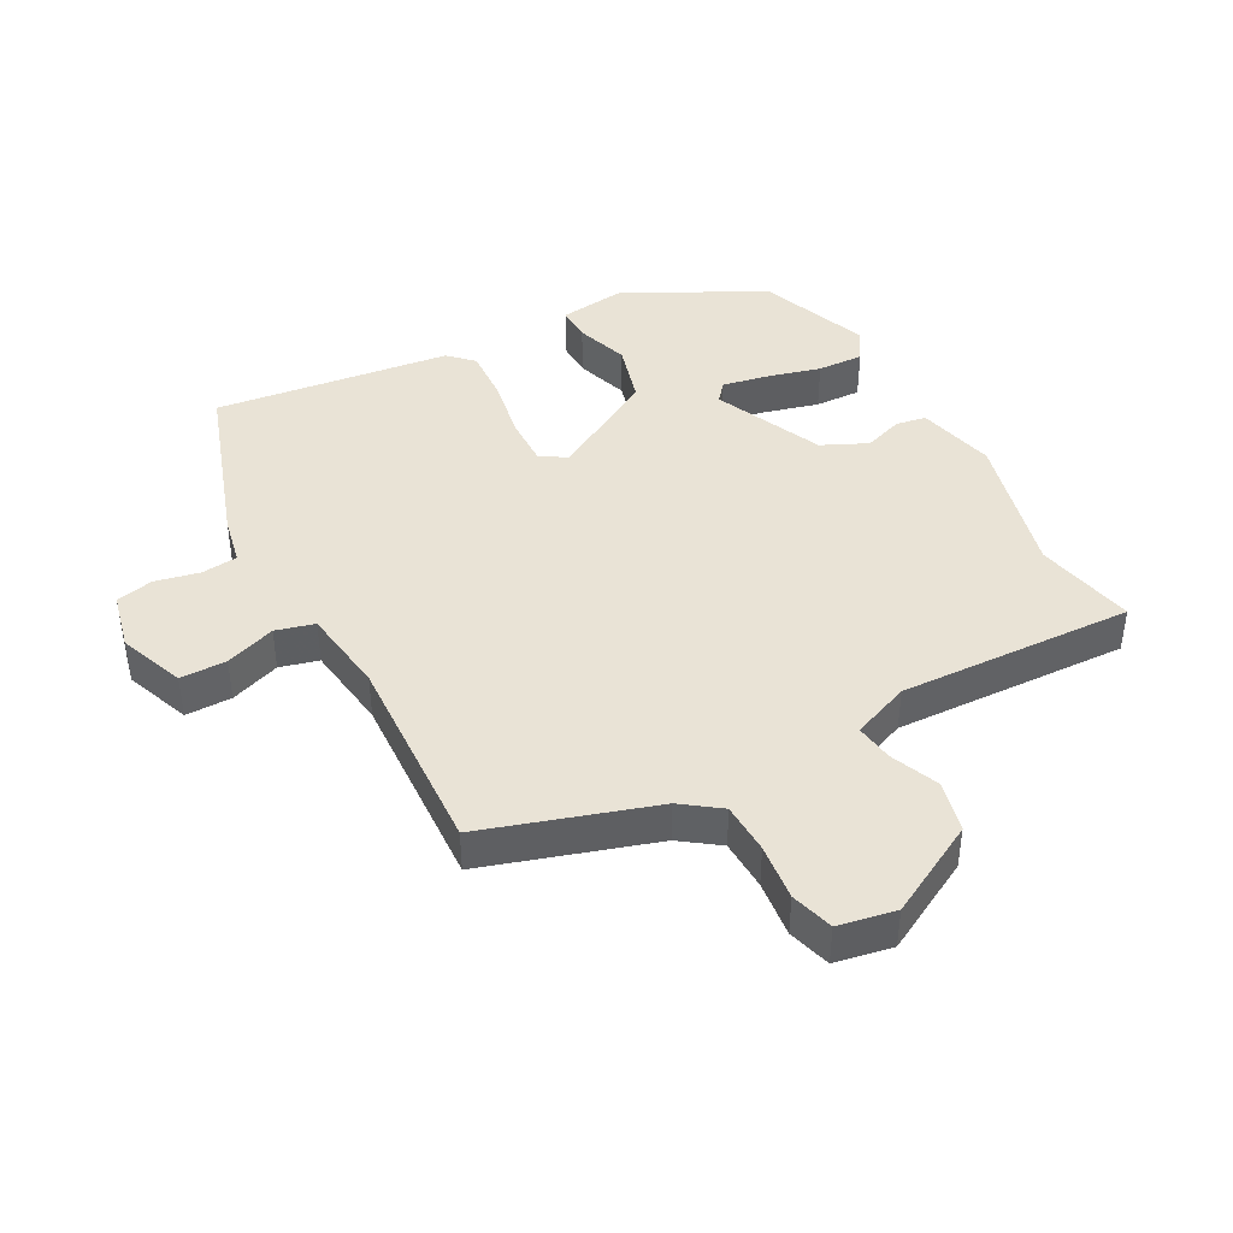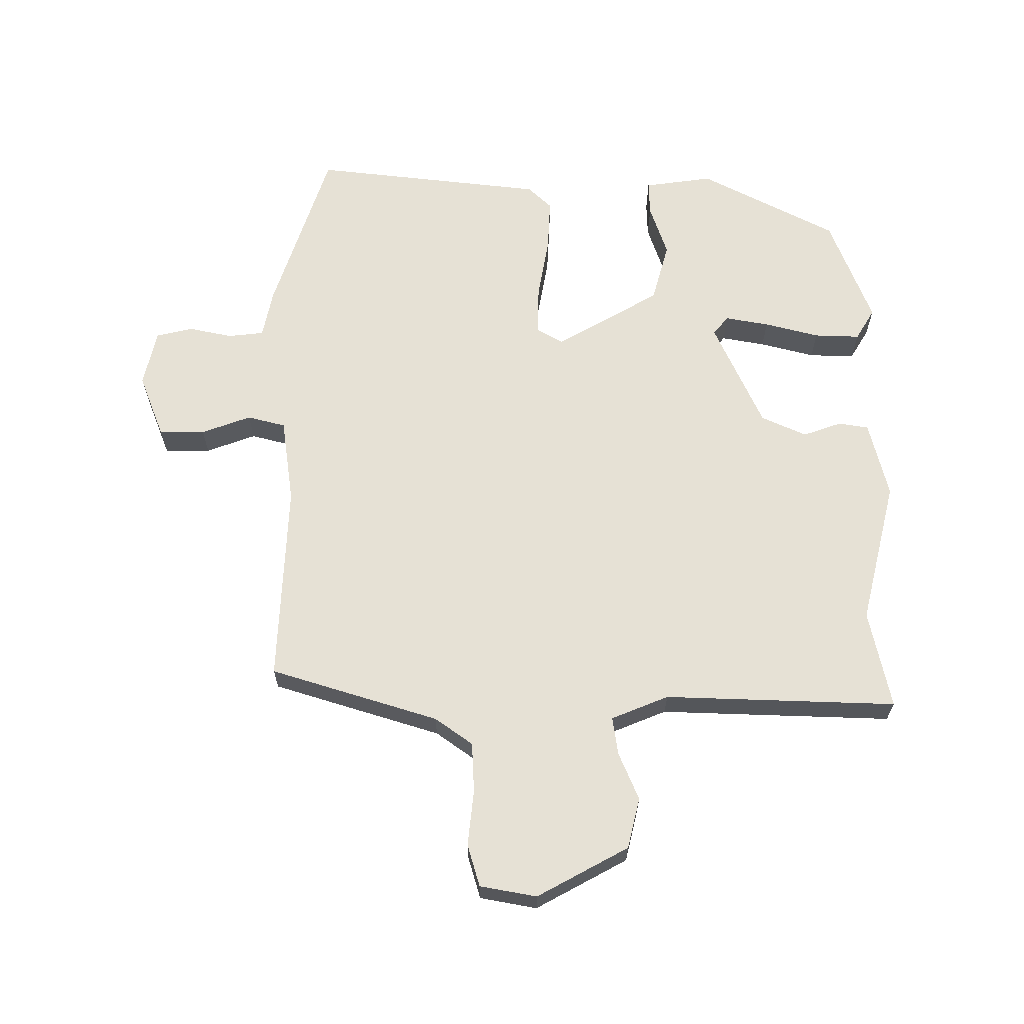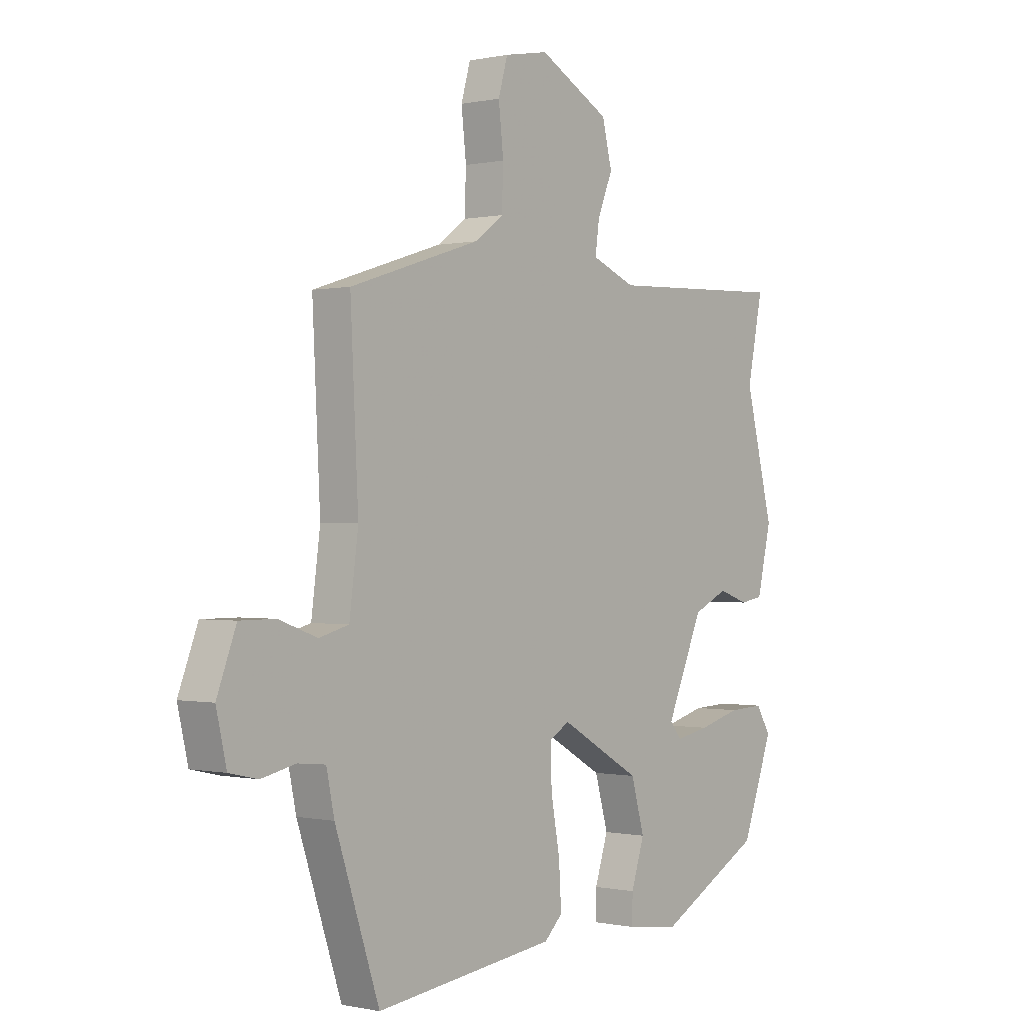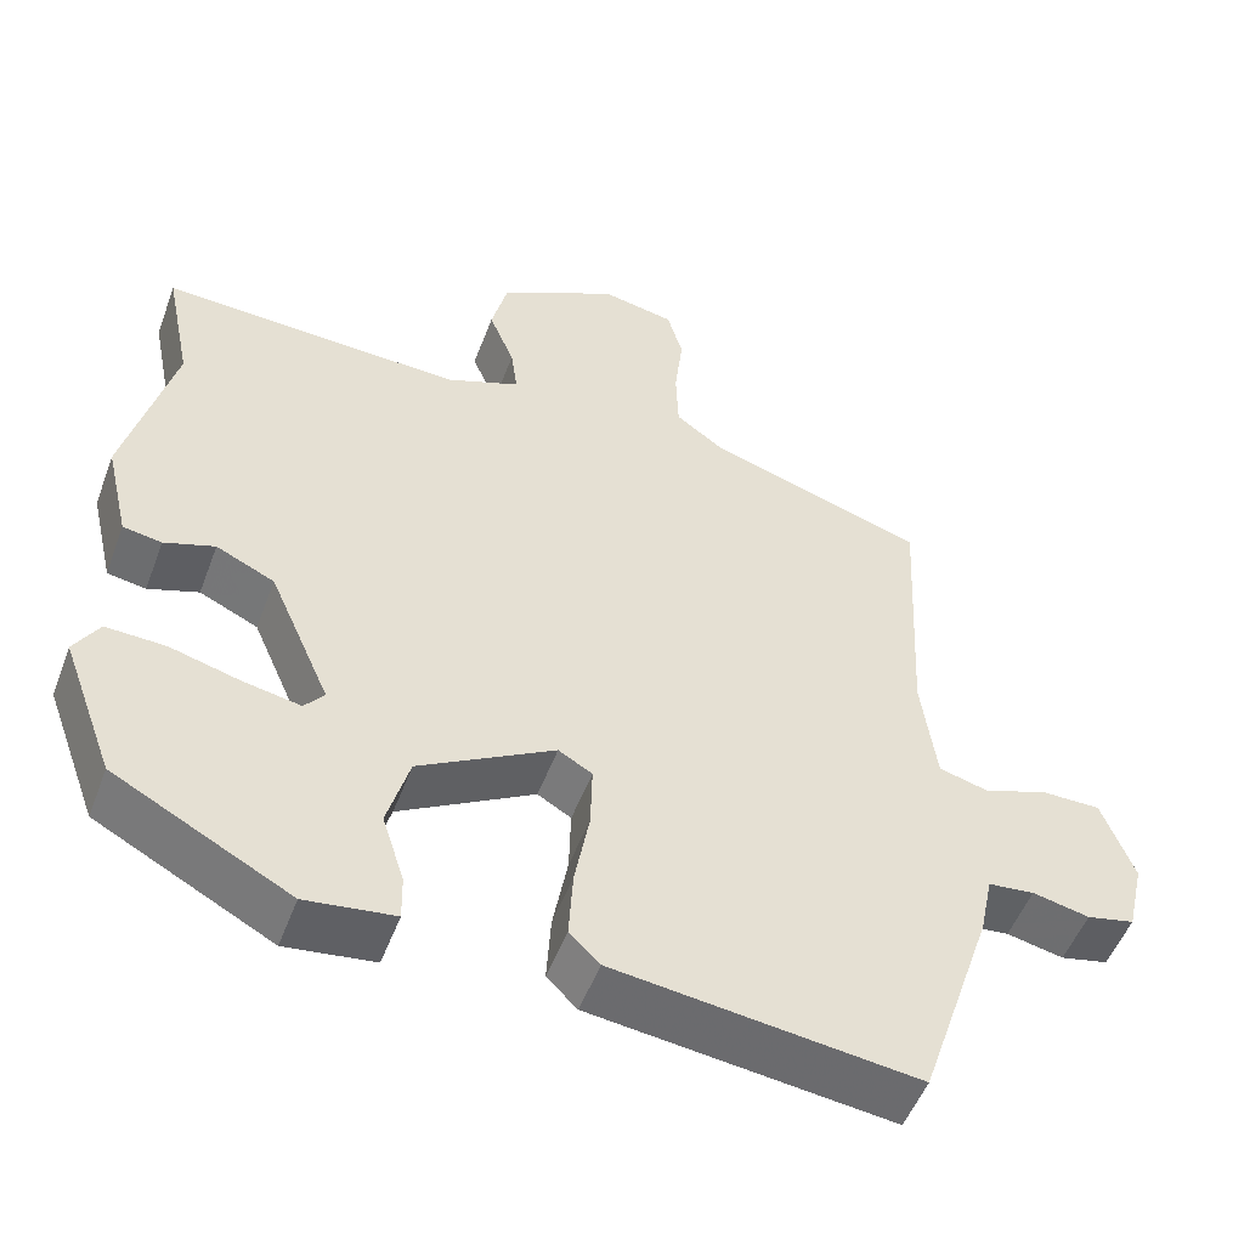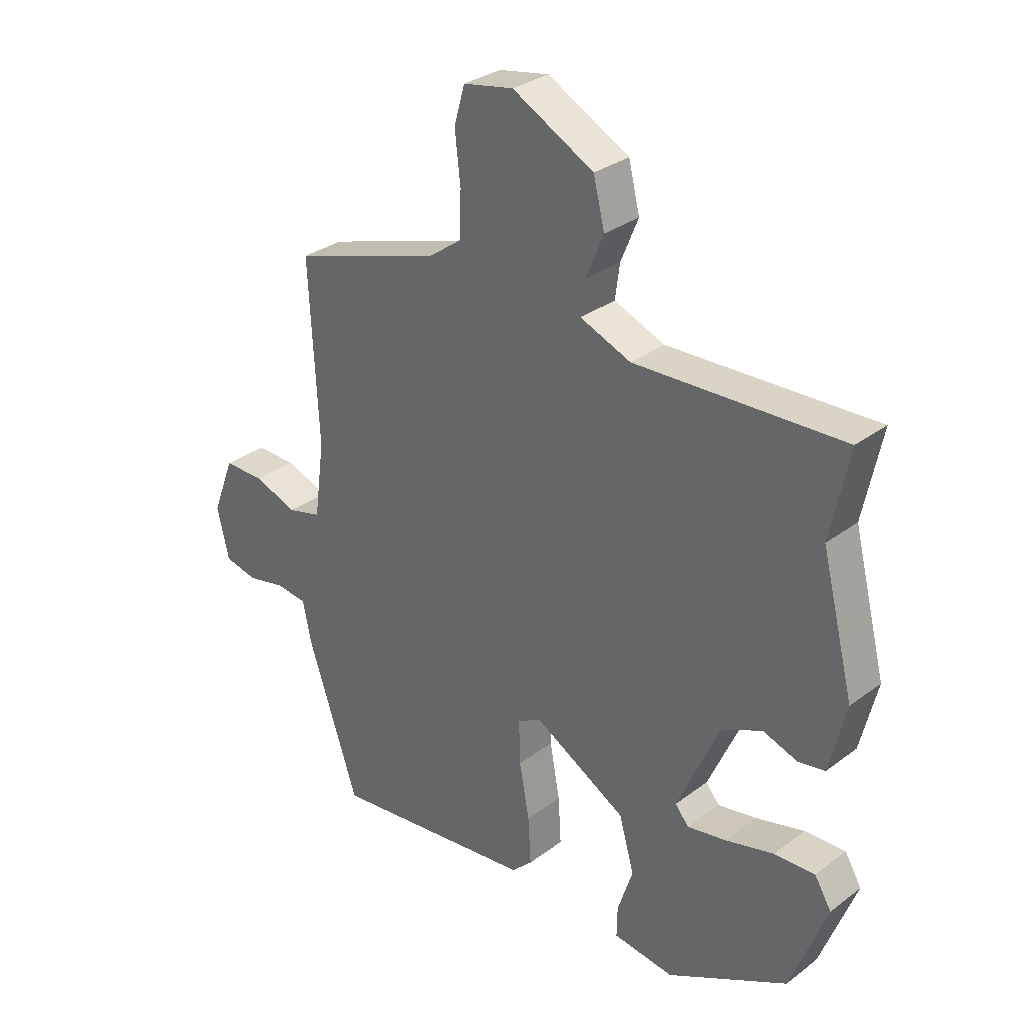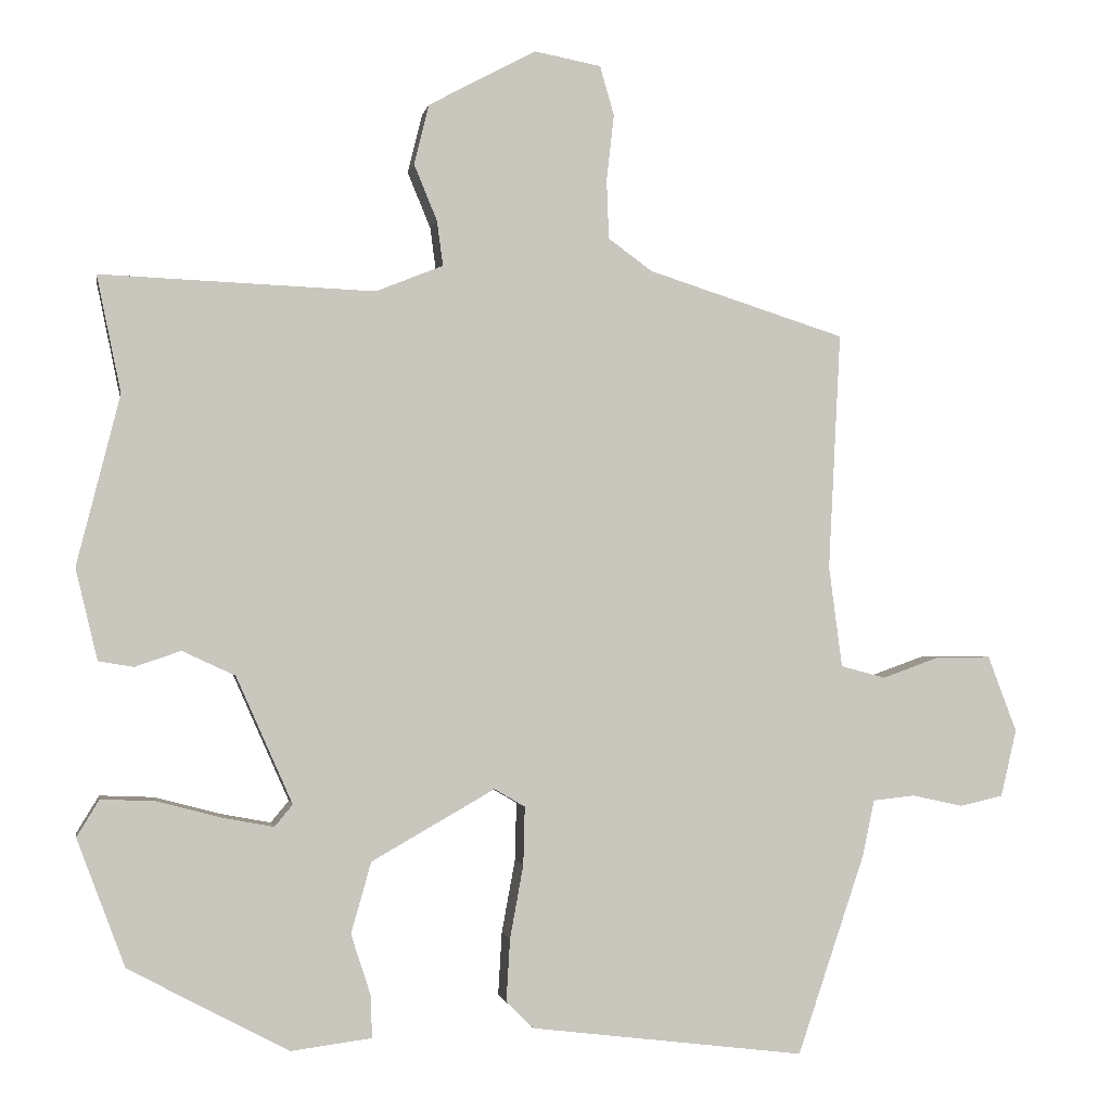
<metadata>
{"format":"obj","ext":"obj","renderer":"f3d","projection":"perspective","resolution":1024,"background":"white","views":[{"elev":42.1,"azim":-28.4,"up":"+Y"},{"elev":64.6,"azim":-0.4,"up":"+Y"},{"elev":-0.1,"azim":-51.3,"up":"+Z"},{"elev":-51.9,"azim":159.6,"up":"+Z"},{"elev":31.0,"azim":43.2,"up":"+Z"},{"elev":-1.0,"azim":169.9,"up":"+Z"}]}
</metadata>
<code>
v 0.505 0.07 0.526
v 0.473 0.07 0.37
v 0.531 0.07 0.143
v 0.502 0.07 0.021
v 0.455 0.07 0.013
v 0.394 0.07 0.034
v 0.323 0.07 0.001
v 0.248 0.07 -0.169
v 0.272 0.07 -0.198
v 0.341 0.07 -0.185
v 0.427 0.07 -0.162
v 0.499 0.07 -0.159
v 0.529 0.07 -0.208
v 0.465 0.07 -0.379
v 0.251 0.07 -0.493
v 0.143 0.07 -0.479
v 0.144 0.07 -0.424
v 0.171 0.07 -0.341
v 0.144 0.07 -0.246
v -0.021 0.07 -0.152
v -0.062 0.07 -0.176
v -0.06 0.07 -0.254
v -0.042 0.07 -0.352
v -0.037 0.07 -0.436
v -0.074 0.07 -0.472
v -0.441 0.07 -0.517
v -0.531 0.07 -0.25
v -0.547 0.07 -0.174
v -0.603 0.07 -0.168
v -0.672 0.07 -0.183
v -0.73 0.07 -0.17
v -0.751 0.07 -0.08
v -0.712 0.07 0.022
v -0.64 0.07 0.022
v -0.562 0.07 -0.006
v -0.502 0.07 0.01
v -0.484 0.07 0.145
v -0.5 0.07 0.462
v -0.236 0.07 0.546
v -0.177 0.07 0.589
v -0.174 0.07 0.668
v -0.184 0.07 0.756
v -0.165 0.07 0.822
v -0.076 0.07 0.839
v 0.068 0.07 0.762
v 0.088 0.07 0.682
v 0.057 0.07 0.607
v 0.049 0.07 0.547
v 0.139 0.07 0.511
v 0.505 0 0.526
v 0.473 0 0.37
v 0.531 0 0.143
v 0.502 0 0.021
v 0.455 0 0.013
v 0.394 0 0.034
v 0.323 0 0.001
v 0.248 0 -0.169
v 0.272 0 -0.198
v 0.341 0 -0.185
v 0.427 0 -0.162
v 0.499 0 -0.159
v 0.529 0 -0.208
v 0.465 0 -0.379
v 0.251 0 -0.493
v 0.143 0 -0.479
v 0.144 0 -0.424
v 0.171 0 -0.341
v 0.144 0 -0.246
v -0.021 0 -0.152
v -0.062 0 -0.176
v -0.06 0 -0.254
v -0.042 0 -0.352
v -0.037 0 -0.436
v -0.074 0 -0.472
v -0.441 0 -0.517
v -0.531 0 -0.25
v -0.547 0 -0.174
v -0.603 0 -0.168
v -0.672 0 -0.183
v -0.73 0 -0.17
v -0.751 0 -0.08
v -0.712 0 0.022
v -0.64 0 0.022
v -0.562 0 -0.006
v -0.502 0 0.01
v -0.484 0 0.145
v -0.5 0 0.462
v -0.236 0 0.546
v -0.177 0 0.589
v -0.174 0 0.668
v -0.184 0 0.756
v -0.165 0 0.822
v -0.076 0 0.839
v 0.068 0 0.762
v 0.088 0 0.682
v 0.057 0 0.607
v 0.049 0 0.547
v 0.139 0 0.511
f 44 45 46 47
f 44 47 48
f 41 42 43 44
f 40 41 44 48
f 39 40 48 49
f 37 38 39 49
f 32 33 34 35
f 32 35 36
f 29 30 31 32
f 28 29 32 36
f 27 28 36
f 22 23 24 25
f 21 22 25 26
f 15 16 17 18
f 15 18 19
f 14 15 19
f 10 11 12 13
f 9 10 13 14
f 3 4 5 6
f 2 3 6 7
f 1 2 7 8
f 37 49 1 8
f 36 37 8 9
f 21 26 27 36
f 20 21 36
f 20 36 9
f 9 14 19 20
f 96 95 94 93
f 97 96 93
f 93 92 91 90
f 97 93 90 89
f 98 97 89 88
f 98 88 87 86
f 84 83 82 81
f 85 84 81
f 81 80 79 78
f 85 81 78 77
f 85 77 76
f 74 73 72 71
f 75 74 71 70
f 67 66 65 64
f 68 67 64
f 68 64 63
f 62 61 60 59
f 63 62 59 58
f 55 54 53 52
f 56 55 52 51
f 57 56 51 50
f 57 50 98 86
f 58 57 86 85
f 85 76 75 70
f 85 70 69
f 58 85 69
f 69 68 63 58
f 1 50 51 2
f 2 51 52 3
f 3 52 53 4
f 4 53 54 5
f 5 54 55 6
f 6 55 56 7
f 7 56 57 8
f 8 57 58 9
f 9 58 59 10
f 10 59 60 11
f 11 60 61 12
f 12 61 62 13
f 13 62 63 14
f 14 63 64 15
f 15 64 65 16
f 16 65 66 17
f 17 66 67 18
f 18 67 68 19
f 19 68 69 20
f 20 69 70 21
f 21 70 71 22
f 22 71 72 23
f 23 72 73 24
f 24 73 74 25
f 25 74 75 26
f 26 75 76 27
f 27 76 77 28
f 28 77 78 29
f 29 78 79 30
f 30 79 80 31
f 31 80 81 32
f 32 81 82 33
f 33 82 83 34
f 34 83 84 35
f 35 84 85 36
f 36 85 86 37
f 37 86 87 38
f 38 87 88 39
f 39 88 89 40
f 40 89 90 41
f 41 90 91 42
f 42 91 92 43
f 43 92 93 44
f 44 93 94 45
f 45 94 95 46
f 46 95 96 47
f 47 96 97 48
f 48 97 98 49
f 49 98 50 1

</code>
